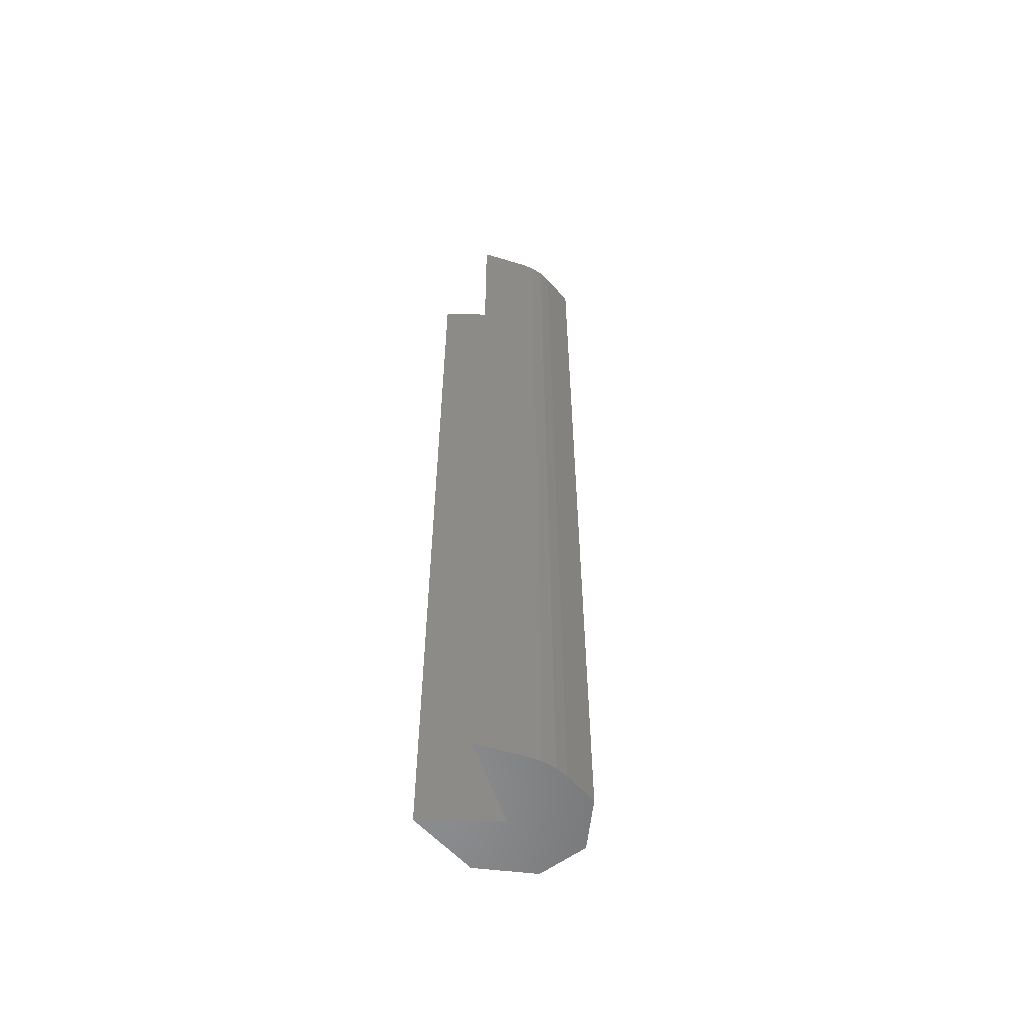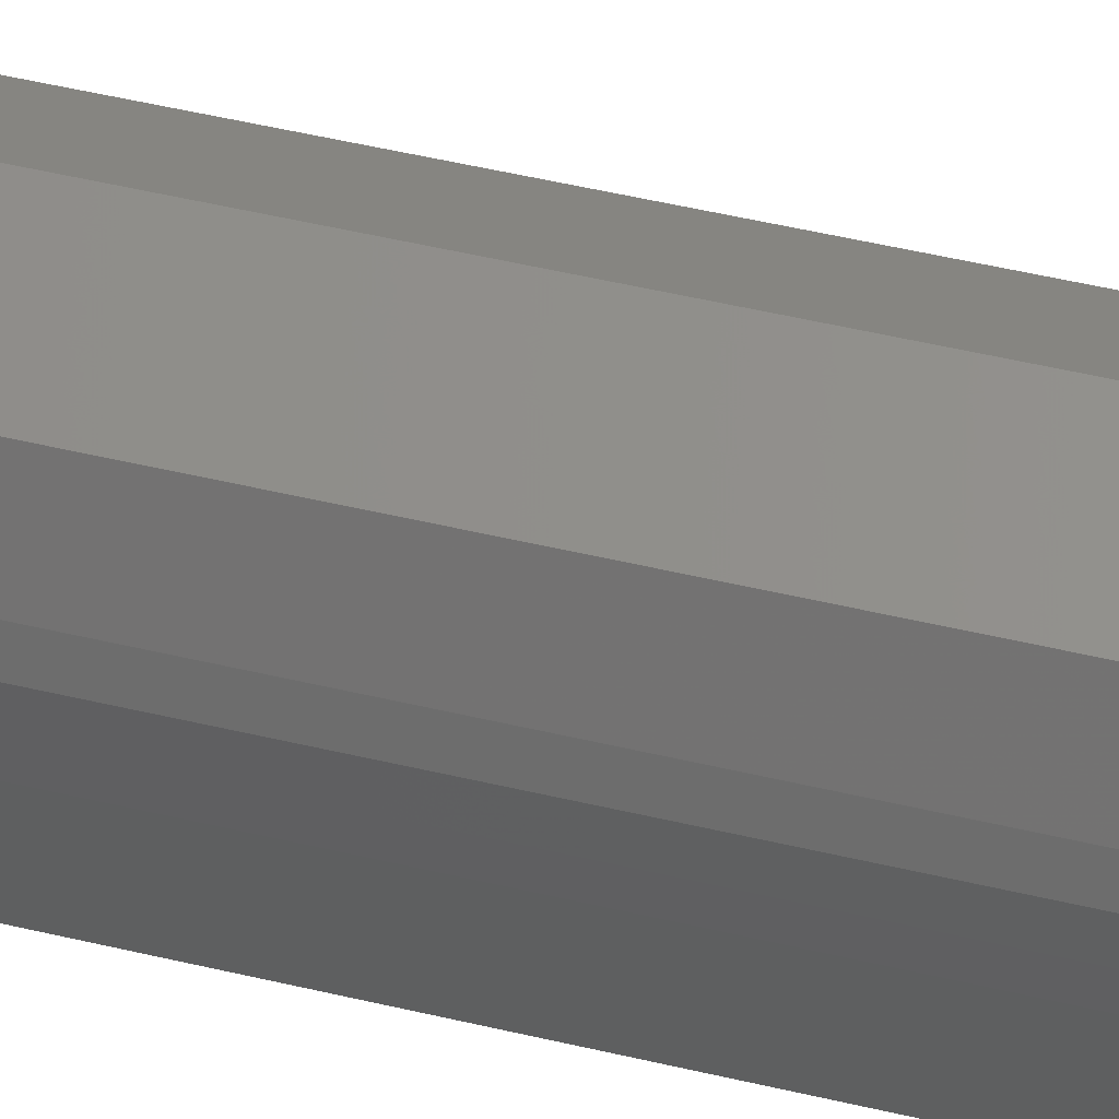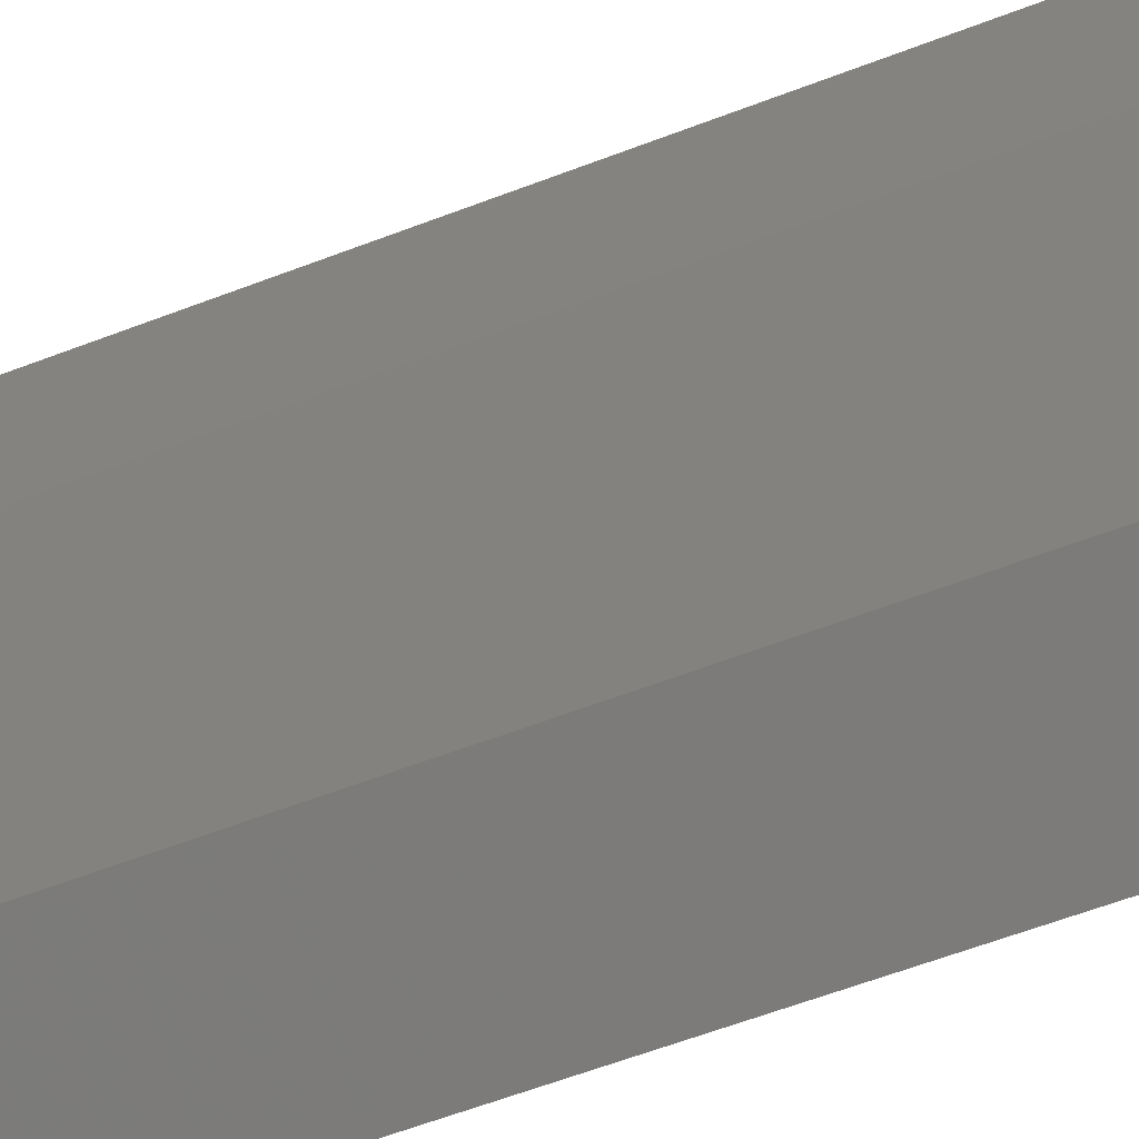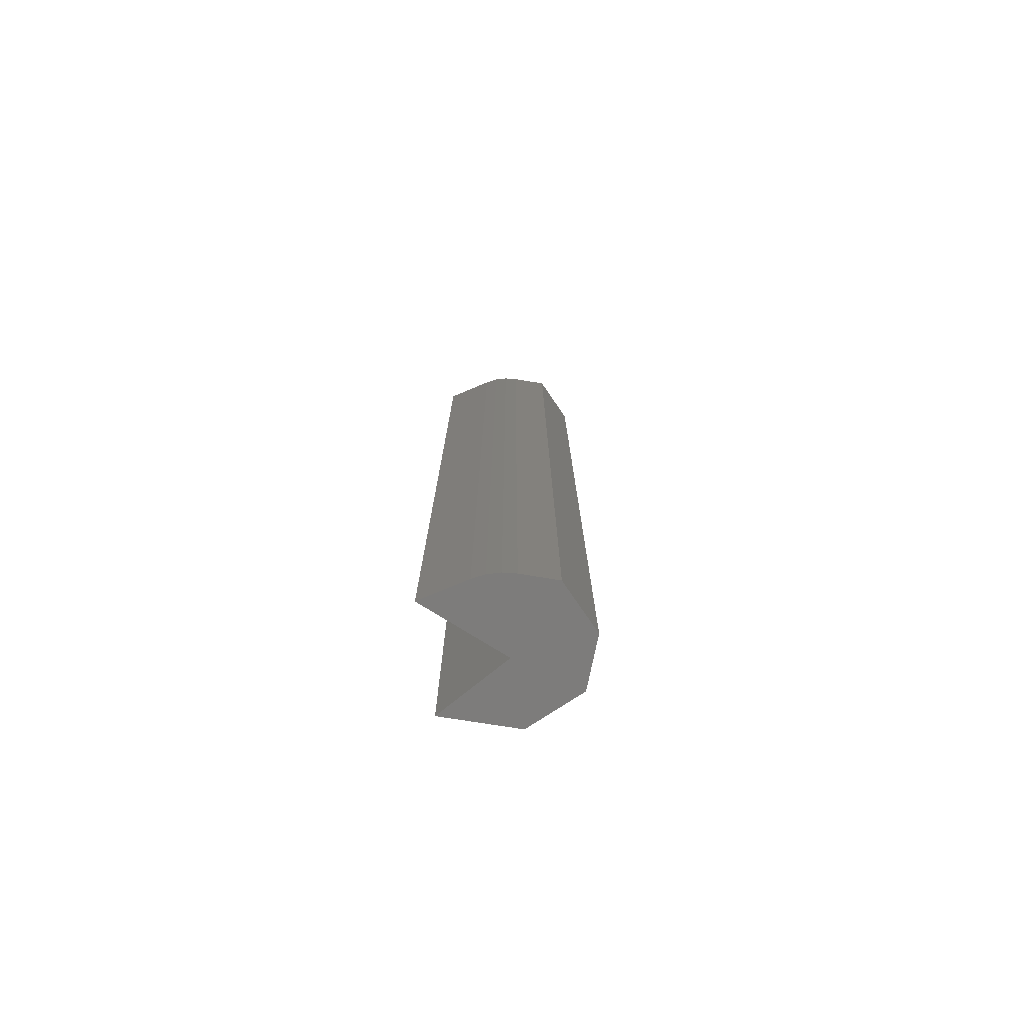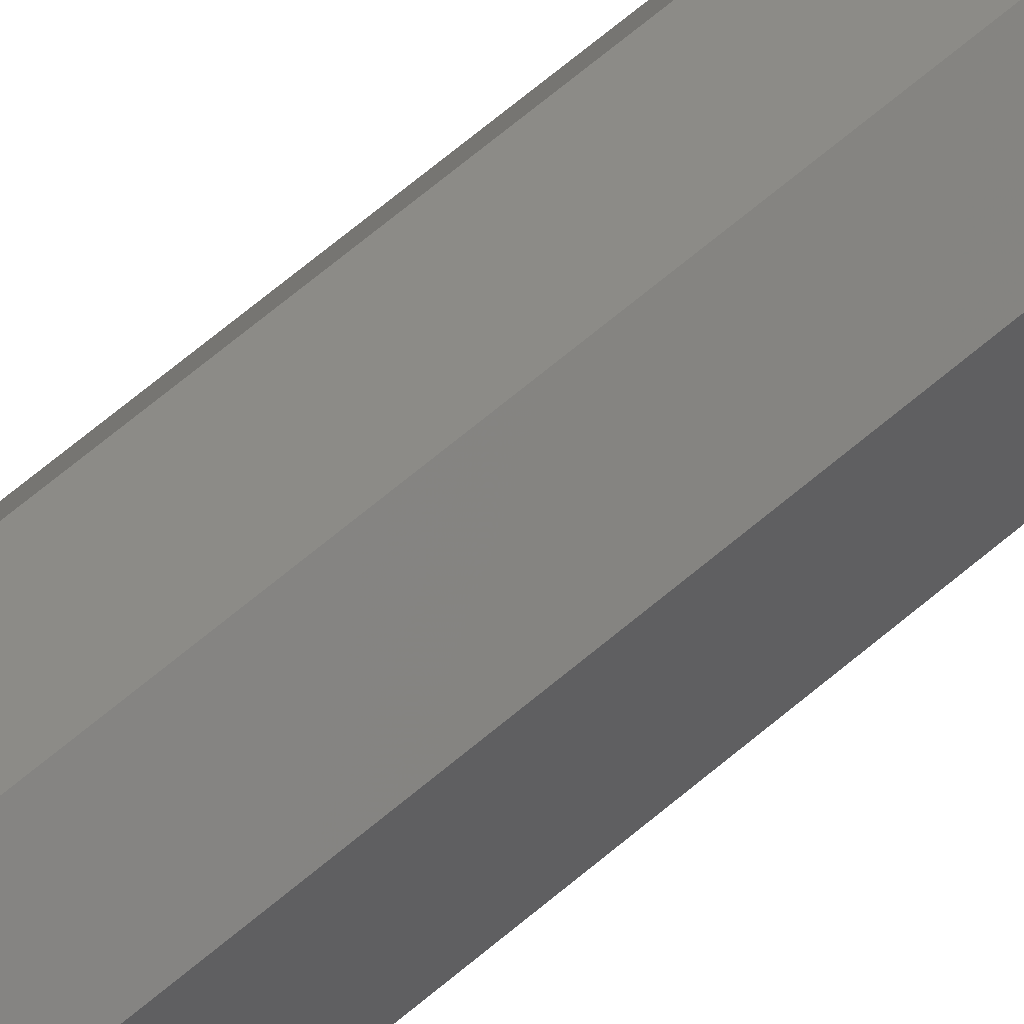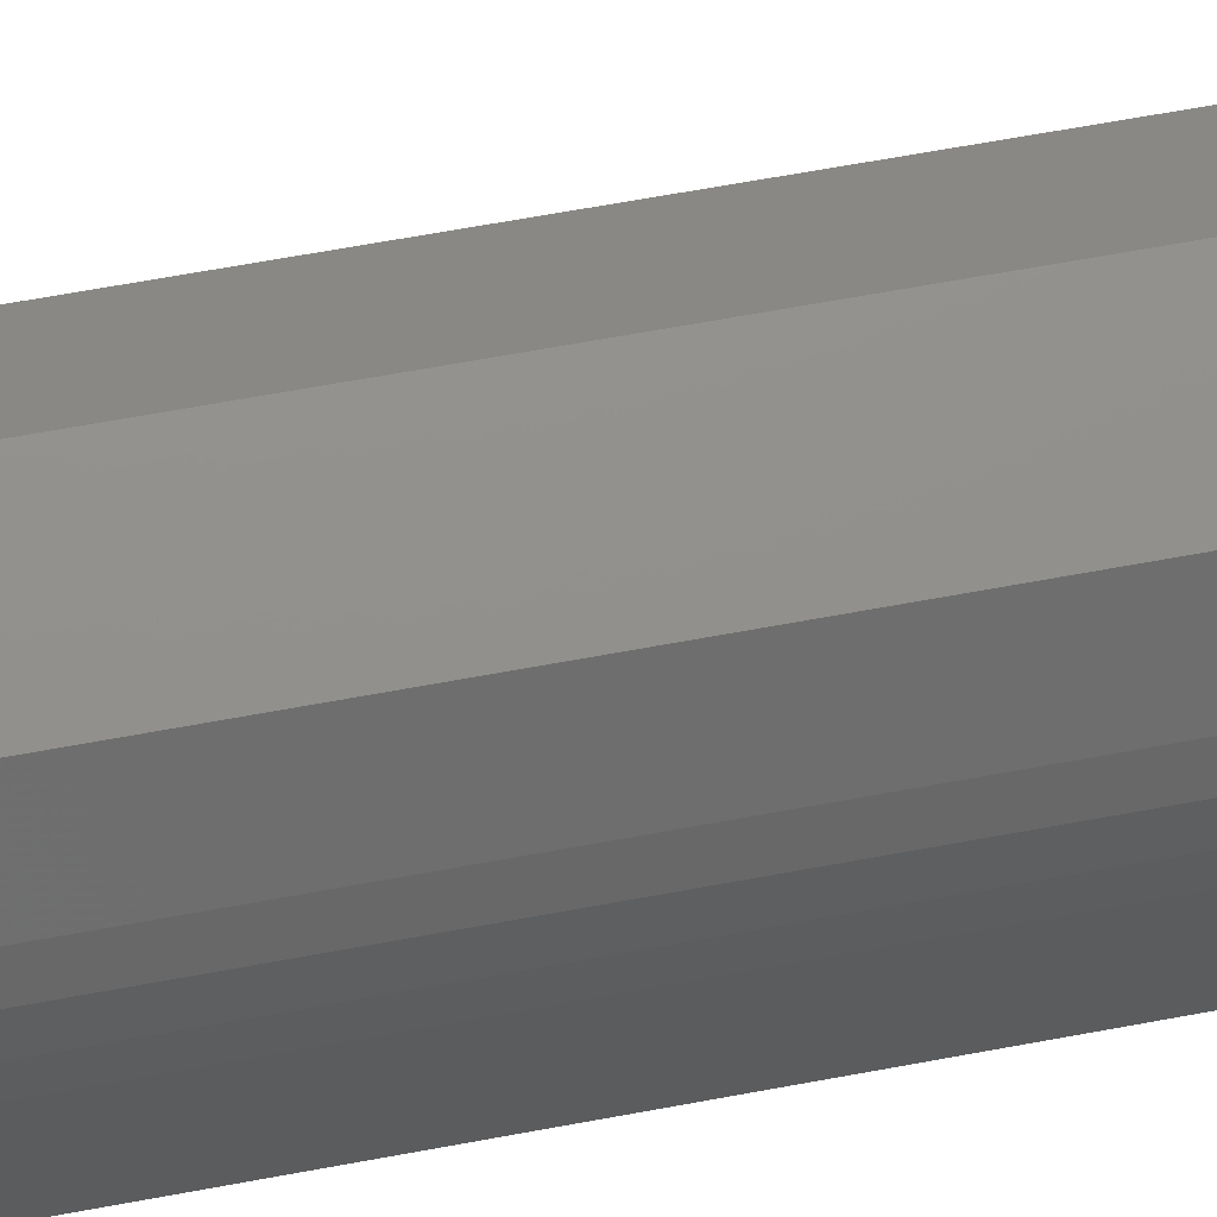
<metadata>
{"format":"stl","ext":"stl","renderer":"f3d","projection":"perspective","resolution":1024,"background":"white","views":[{"elev":-56.8,"azim":-119.8,"up":"+Y"},{"elev":41.5,"azim":-73.1,"up":"+Z"},{"elev":-39.0,"azim":118.5,"up":"+Z"},{"elev":-76.2,"azim":-79.5,"up":"+Y"},{"elev":73.7,"azim":50.8,"up":"+Z"},{"elev":49.5,"azim":-102.6,"up":"+Z"}]}
</metadata>
<code>
# stl→obj: 22 verts, 40 faces
v 0.05987 0.75 -3.666e-18
v 0.01151 0.75 -0.05296
v 0.003344 0.75 -0.01538
v 0.002116 0.75 -0.005254
v 0.002792 0.75 0.004928
v 0.005347 0.75 0.01481
v 0.1094 0.75 -3.228e-18
v 0.0898 0.75 -0.05526
v 0.05411 0.75 0.05872
v 0.09095 0.75 0.04375
v 0.01497 0.75 0.04145
v 0.05987 0 -3.666e-18
v 0.0898 0 -0.05526
v 0.1094 0 -3.228e-18
v 0.005347 0 0.01481
v 0.002792 0 0.004928
v 0.002116 0 -0.005254
v 0.003344 0 -0.01538
v 0.01151 0 -0.05296
v 0.01497 0 0.04145
v 0.09095 0 0.04375
v 0.05411 0 0.05872
f 1 2 3
f 1 3 4
f 1 4 5
f 1 5 6
f 1 6 7
f 1 7 8
f 9 10 11
f 11 10 7
f 11 7 6
f 12 13 14
f 12 14 15
f 12 15 16
f 12 16 17
f 12 17 18
f 12 18 19
f 15 14 20
f 20 14 21
f 20 21 22
f 20 11 15
f 15 11 6
f 18 3 19
f 19 3 2
f 15 6 16
f 16 6 5
f 16 5 17
f 17 5 4
f 17 4 18
f 18 4 3
f 22 9 20
f 20 9 11
f 21 10 22
f 22 10 9
f 14 7 21
f 21 7 10
f 13 8 14
f 14 8 7
f 12 1 13
f 13 1 8
f 19 2 12
f 12 2 1

</code>
